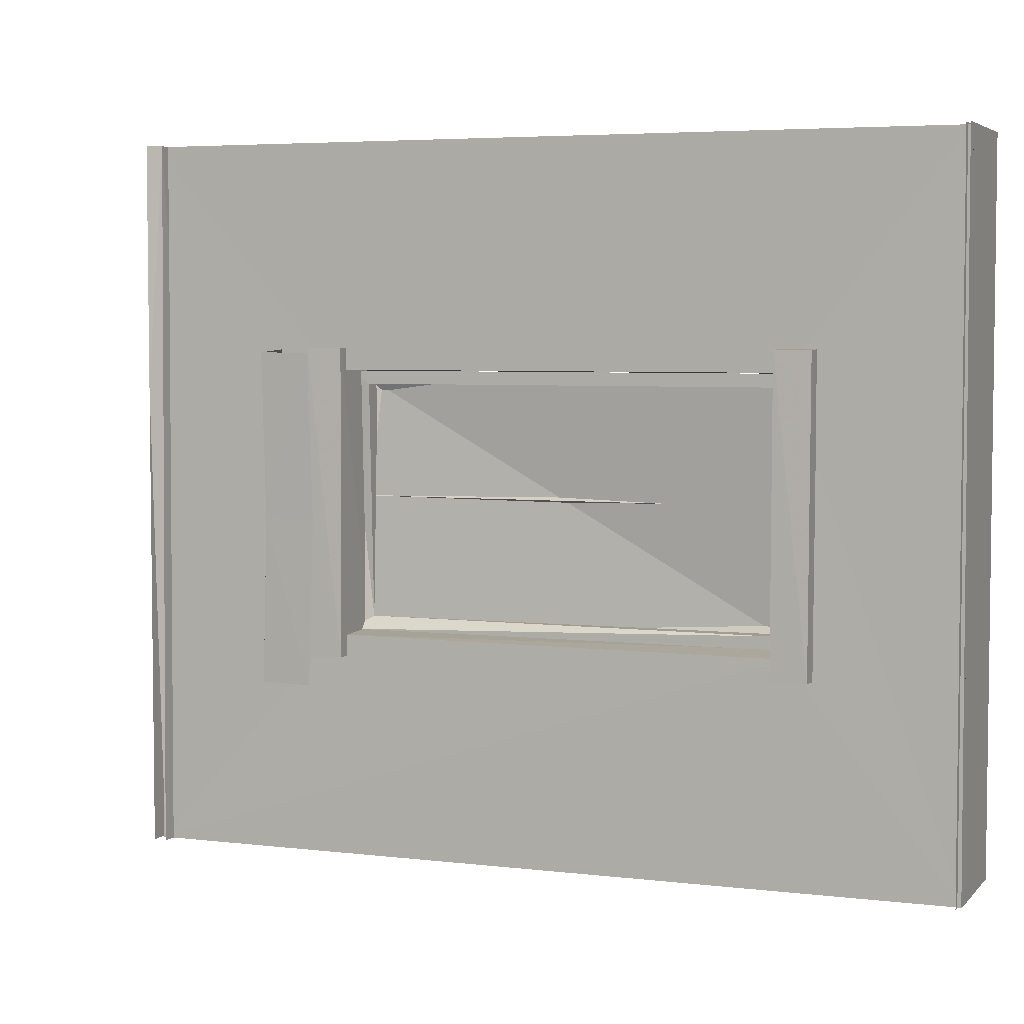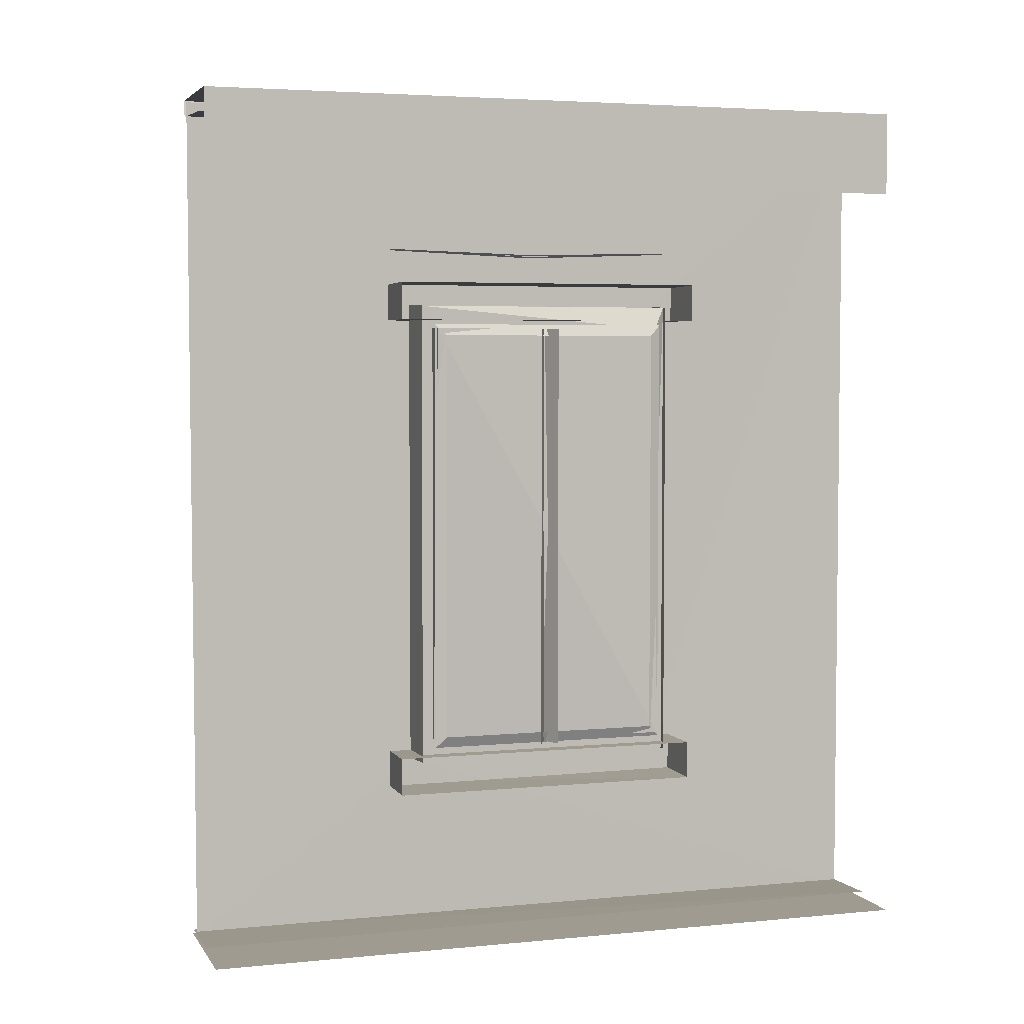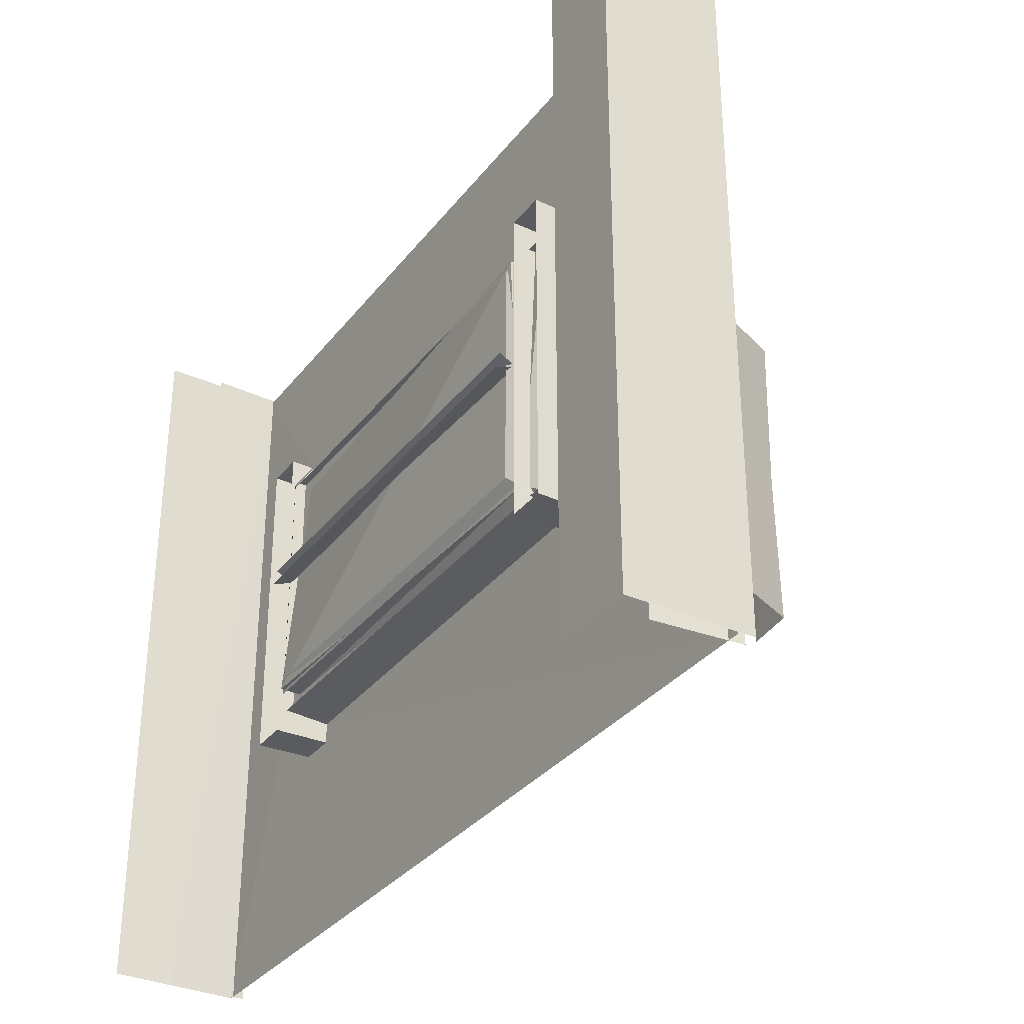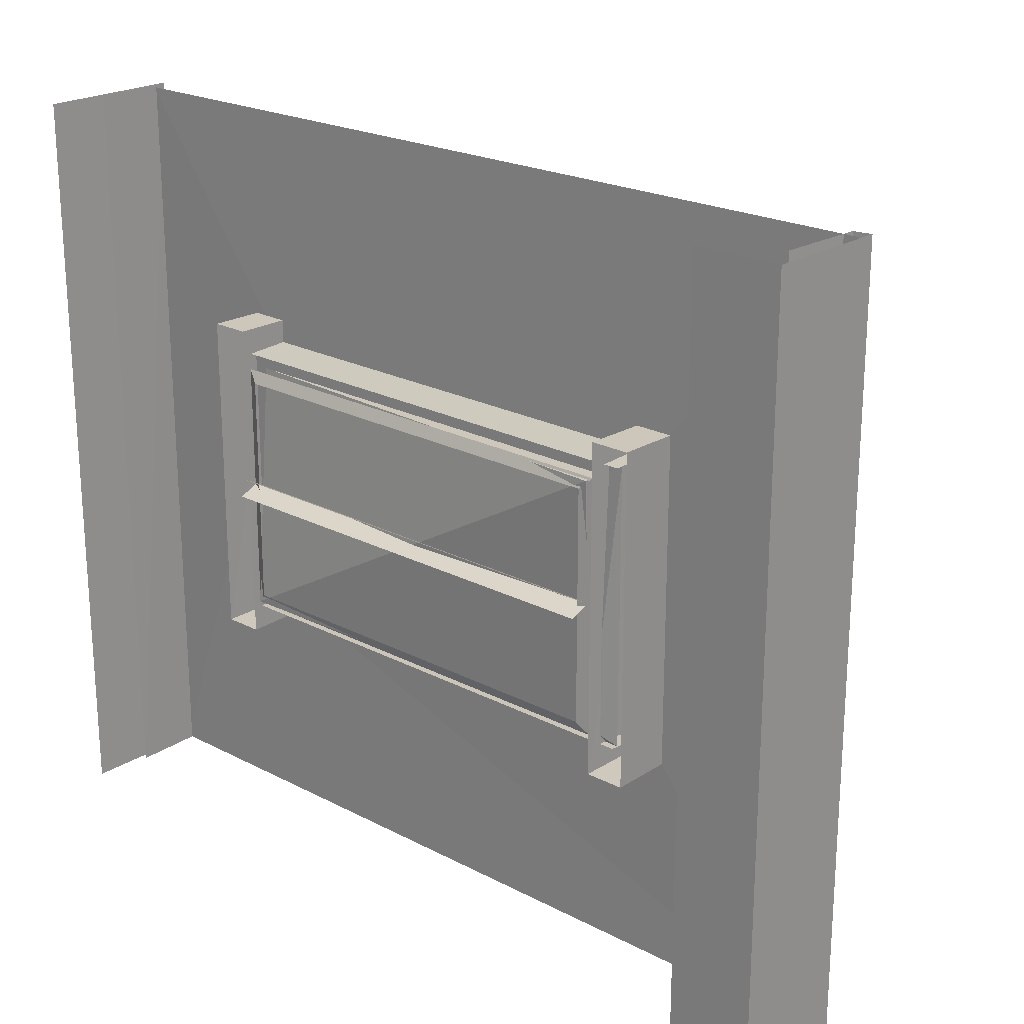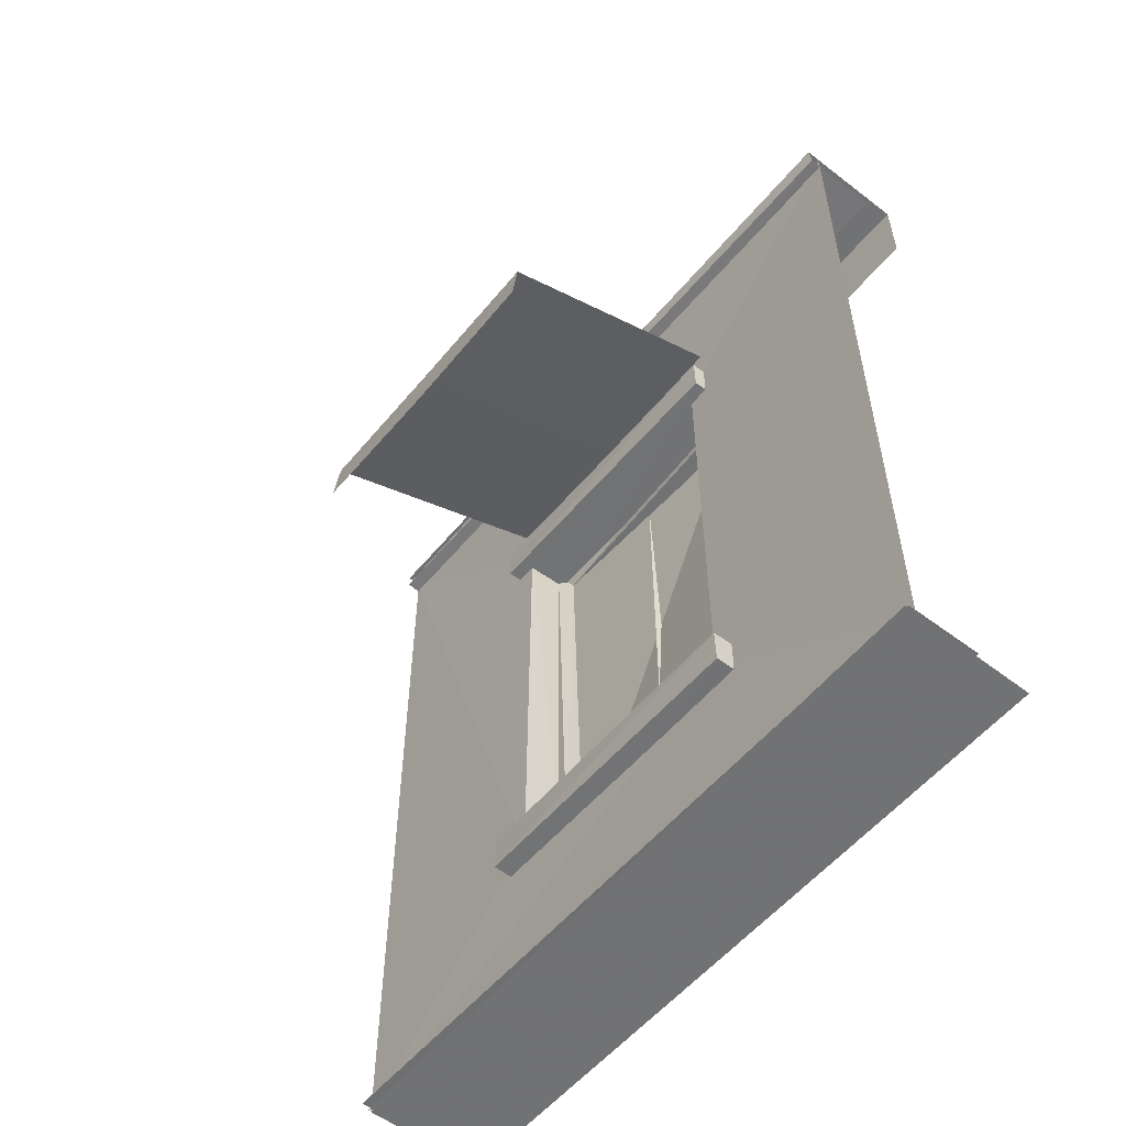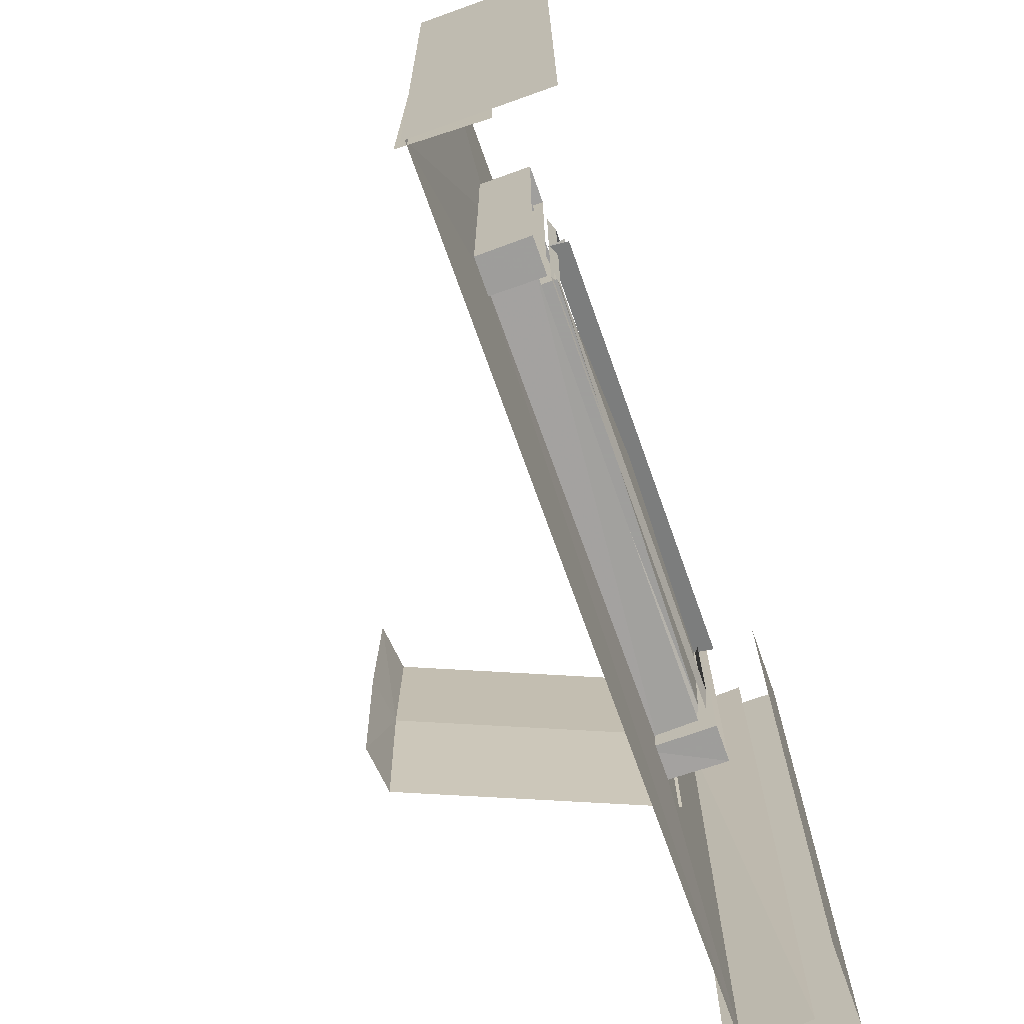
<metadata>
{"format":"obj","ext":"obj","renderer":"f3d","projection":"perspective","resolution":1024,"background":"white","views":[{"elev":4.5,"azim":-68.6,"up":"+Z"},{"elev":4.0,"azim":72.1,"up":"+Y"},{"elev":-33.0,"azim":148.3,"up":"+Z"},{"elev":21.9,"azim":132.4,"up":"+Z"},{"elev":-55.6,"azim":-38.9,"up":"+Y"},{"elev":-71.1,"azim":19.6,"up":"+Z"}]}
</metadata>
<code>
g
v 2085 4760 -1.607e+04
v 2085 4760 -1.629e+04
v 2079 4749 -1.631e+04
v 2079 4749 -1.606e+04
v 2085 5182 -1.607e+04
v 2079 5194 -1.606e+04
v 2085 5182 -1.629e+04
v 2079 5194 -1.631e+04
v 2086 4918 -1.607e+04
v 2086 4918 -1.629e+04
v 2063 4753 -1.606e+04
v 2063 4753 -1.63e+04
v 2063 4731 -1.632e+04
v 2063 4731 -16044
v 2063 5190 -1.606e+04
v 2063 5213 -16044
v 2073 5190 -1.63e+04
v 2063 5213 -1.632e+04
v 2084 4753 -1.63e+04
v 2084 5190 -1.606e+04
v 2011 5236 -1.602e+04
v 2012 5236 -1.634e+04
v 2011 5199 -1.634e+04
v 2012 5198 -1.602e+04
v 2086 5198 -1.634e+04
v 2086 5198 -1.602e+04
v 2086 5237 -1.602e+04
v 2086 5237 -1.634e+04
v 2004 4738 -1.602e+04
v 2005 4739 -1.634e+04
v 2004 4701 -1.634e+04
v 2005 4700 -1.602e+04
v 2079 4700 -1.634e+04
v 2079 4700 -1.602e+04
v 2079 4739 -1.602e+04
v 2079 4739 -1.634e+04
v 2095 4750 -1.617e+04
v 2095 5189 -1.617e+04
v 2078 5189 -1.618e+04
v 2078 4750 -1.618e+04
v 2099 5189 -1.618e+04
v 2099 4750 -1.618e+04
v 2031 5024 -1.603e+04
v 1773 5163 -1.603e+04
v 2028 5269 -1.618e+04
v 2028 5273 -1.633e+04
v 1771 5165 -1.633e+04
v 1770 5160 -1.618e+04
v 1765 5115 -1.602e+04
v 1771 5165 -1.602e+04
v 1765 5110 -1.618e+04
v 2028 5273 -1.602e+04
v 1765 5115 -1.633e+04
v 2028 5267 -1.618e+04
v 1771 5159 -1.618e+04
v 2031 5024 -1.633e+04
v 1773 5163 -1.633e+04
v 2024 5419 -1.655e+04
v 2026 4730 -1.604e+04
v 2024 4728 -1.632e+04
v 2026 5215 -1.632e+04
v 2024 5419 -1.581e+04
v 2026 5215 -1.604e+04
v 2069 4731 -16044
v 2069 5213 -16044
v 2069 5213 -1.632e+04
v 2069 4731 -1.632e+04
v 2149 4553 -1.581e+04
v 2149 4553 -1.655e+04
v 2093 4559 -1.655e+04
v 2013 4557 -1.655e+04
v 2014 4558 -1.581e+04
v 2093 4559 -1.581e+04
v 2009 5408 -1.655e+04
v 2012 5405 -1.581e+04
v 2009 5422 -1.606e+04
v 2009 5422 -1.581e+04
v 2093 5402 -1.655e+04
v 2093 5402 -1.581e+04
v 2130 5336 -1.655e+04
v 2130 5336 -1.581e+04
v 2130 5422 -1.581e+04
v 2130 5422 -1.655e+04
v 2024 4553 -1.655e+04
v 2024 4554 -1.581e+04
v 2130 5422 -1.581e+04
v 2009 5422 -1.606e+04
v 2009 5422 -1.581e+04
v 2009 4553 -1.581e+04
v 2020 4553 -1.655e+04
v 2024 4553 -1.581e+04
v 2024 4553 -1.581e+04
v 2024 4553 -1.655e+04
v 2024 4553 -1.581e+04
v 2024 4553 -1.582e+04
v 2024 4553 -1.654e+04
v 2024 4553 -1.654e+04
v 2024 4553 -1.655e+04
v 2130 5422 -1.655e+04
v 2009 5422 -1.655e+04
g u2NEBuild2
f 1 3 4
f 6 1 4
f 7 6 8
f 2 8 3
f 11 13 14
f 16 11 14
f 17 16 18
f 12 18 13
f 20 11 15
f 19 17 12
f 21 23 24
f 24 25 26
f 21 26 27
f 22 27 28
f 23 28 25
f 29 31 32
f 32 33 34
f 29 34 35
f 30 35 36
f 31 36 33
f 37 39 40
f 41 40 39
f 45 47 48
f 49 48 51
f 45 50 52
f 53 48 47
f 55 46 54
f 55 49 51
f 50 54 52
f 53 55 51
f 61 62 58
f 65 59 63
f 67 61 60
f 20 19 11
f 63 62 61
f 47 55 53
f 50 55 54
f 55 50 49
f 47 46 55
f 51 48 53
f 45 48 50
f 49 50 48
f 45 46 47
f 37 38 39
f 31 30 36
f 30 29 35
f 29 32 34
f 23 22 28
f 21 24 26
f 24 23 25
f 21 22 23
f 17 20 15
f 11 19 12
f 12 17 18
f 17 15 16
f 2 7 8
f 7 5 6
f 5 1 6
f 72 70 71
f 78 75 74
f 84 59 60
f 84 85 59
f 62 63 59
f 62 59 85
f 61 58 60
f 60 58 84
f 80 83 81
f 81 83 82
f 79 75 78
f 75 77 76
f 75 76 74
f 72 73 70
f 17 19 20
f 66 61 67
f 64 59 65
f 41 42 40
f 32 31 33
f 29 30 31
f 22 21 27
f 15 11 16
f 11 12 13
f 1 2 3
g
f 86 87 88
f 90 91 89
f 87 99 100
f 86 99 87
f 91 90 98
f 91 98 97
f 91 97 96
f 91 96 95
f 91 95 94
f 68 92 93
f 68 93 69

</code>
